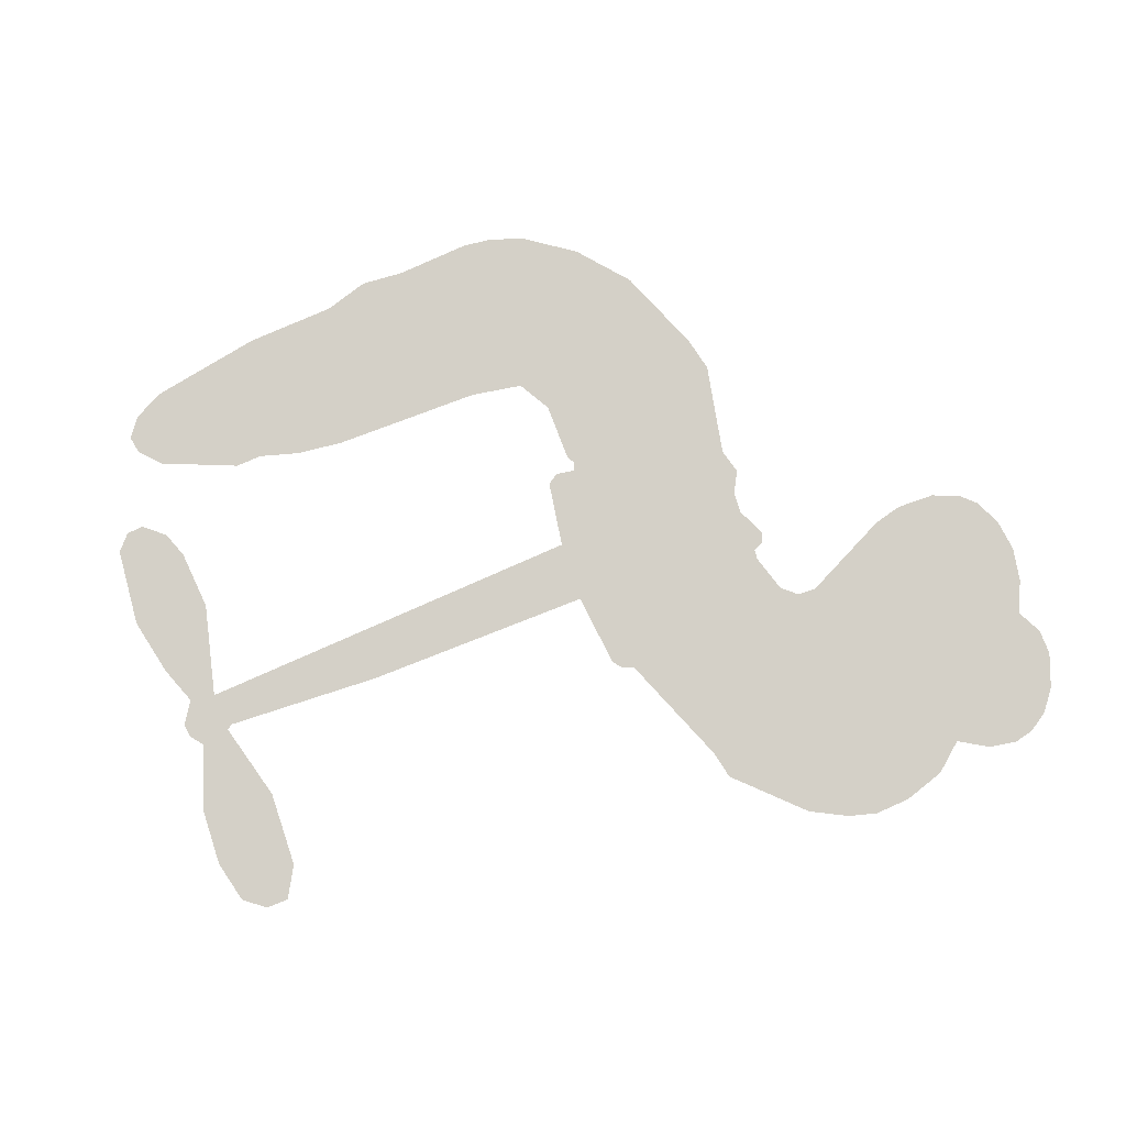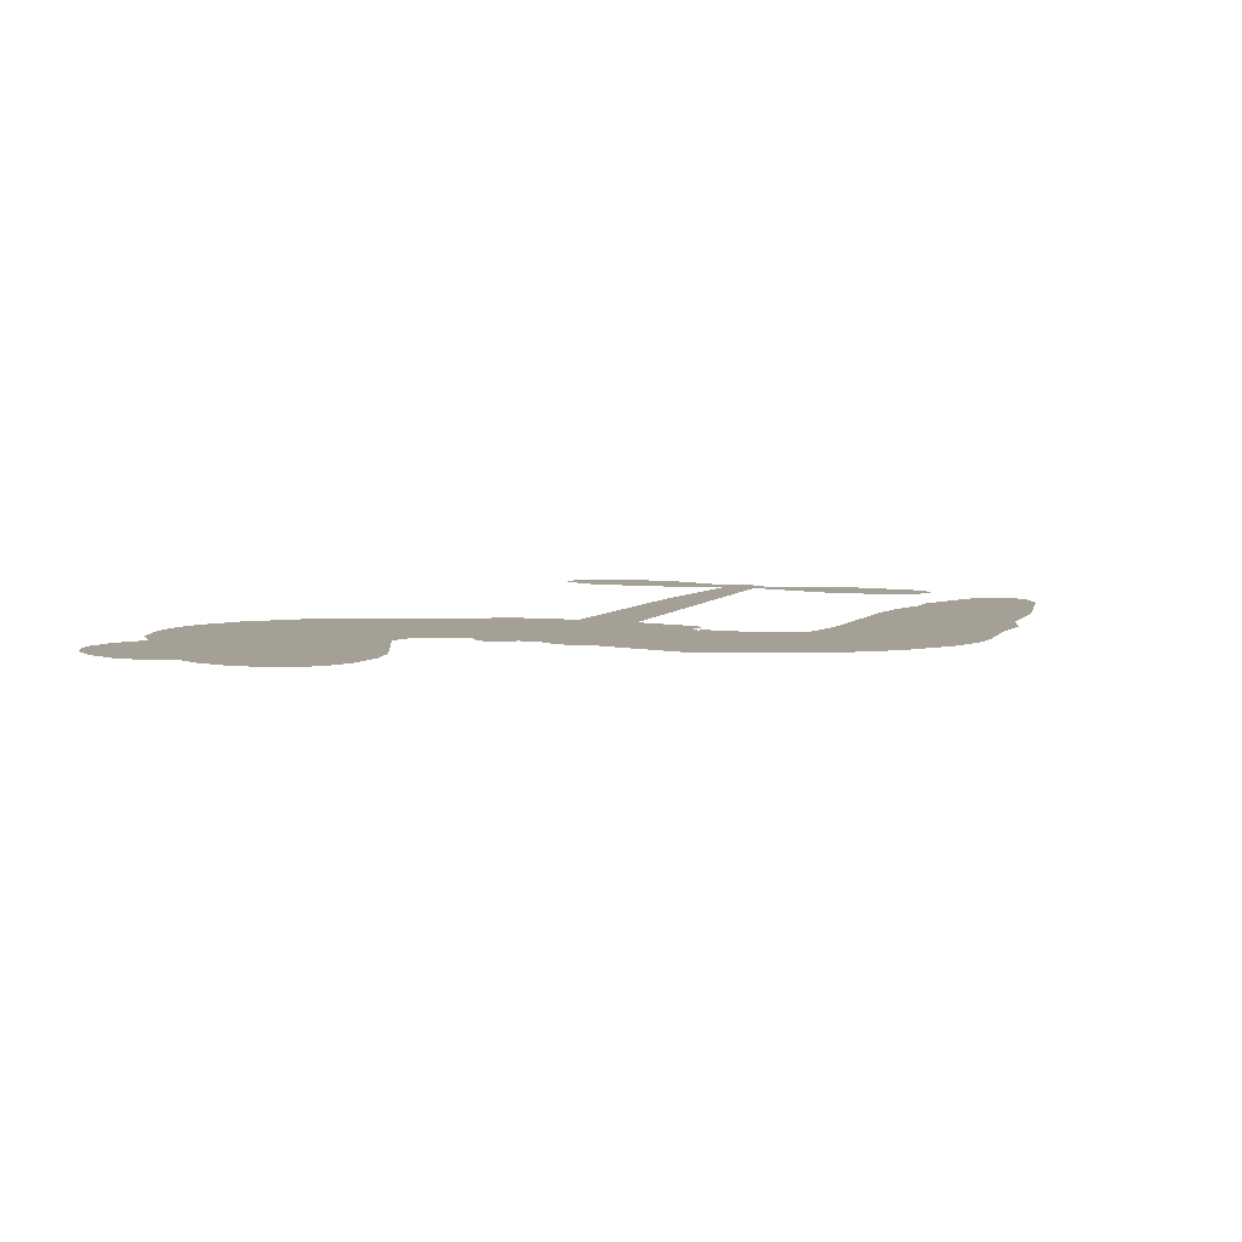
<metadata>
{"format":"obj","ext":"obj","renderer":"f3d","projection":"perspective","resolution":1024,"background":"white","views":[{"elev":79.9,"azim":157.9,"up":"+Z"},{"elev":5.8,"azim":-68.8,"up":"+Z"}]}
</metadata>
<code>
v -461.7 38.5 0
v -460.7 43.6 0
v -458.4 48.26 0
v -460.2 52.06 0
v -460.2 55.81 0
v -458.2 60.87 0
v -455.6 64.04 0
v -452.6 65.9 0
v -449.7 66.53 0
v -445.5 65.76 0
v -441.2 63 0
v -436.8 66.51 0
v -430.5 68.38 0
v -425.2 68.54 0
v -421 67.3 0
v -415.6 64.34 0
v -406.3 54.76 0
v -405.4 50.41 0
v -399.1 33.5 0
v -397.3 32.8 0
v -396.3 31.28 0
v -395.4 20.24 0
v -361 19.84 0
v -337.6 18.16 0
v -336.8 18.7 0
v -339.7 30.59 0
v -339 41.97 0
v -336.2 46.6 0
v -332.9 46.59 0
v -329.7 44.02 0
v -328.3 37.6 0
v -328.9 29.15 0
v -332.5 19.46 0
v -331.1 17.52 0
v -330.8 15.45 0
v -333.1 12.25 0
v -331 6.377 0
v -329.4 -2.324 0
v -330.9 -14.03 0
v -333.1 -16.36 0
v -335.5 -16.55 0
v -338.6 -13.85 0
v -340 -9.937 0
v -340.5 -0.8887 0
v -336.8 12.86 0
v -396 11.14 0
v -397.8 1.321 0
v -399.4 0.252 0
v -402.4 0.7362 0
v -402.8 -0.4063 0
v -402.1 -1.546 0
v -402.3 -10.36 0
v -399.6 -15.33 0
v -391.9 -16.82 0
v -369.5 -17.41 0
v -362.7 -18.37 0
v -356.9 -20.19 0
v -352.9 -20.11 0
v -341.9 -25 0
v -339.2 -28.08 0
v -338.8 -30.79 0
v -341 -33.57 0
v -345.4 -35.77 0
v -362.4 -38.51 0
v -375.8 -38.84 0
v -382.4 -40.68 0
v -388.6 -40.02 0
v -399.8 -40.48 0
v -404.2 -39.85 0
v -409.3 -37.89 0
v -416.4 -32.62 0
v -422.5 -25.03 0
v -427.4 -12.16 0
v -428.4 -6.891 0
v -425.3 6.863 0
v -426.3 10.58 0
v -424.4 13.74 0
v -424.2 16.86 0
v -426 21.28 0
v -425.5 22.75 0
v -423.9 23.43 0
v -423.7 24.77 0
v -425.2 30.45 0
v -427.4 32.47 0
v -430.2 32.66 0
v -443.5 26.56 0
v -447.7 25.57 0
v -453.4 25.85 0
v -457.4 27.6 0
v -459.6 29.78 0
v -461.3 33.9 0
v -366.4 12 0
v -336.3 17.02 0
v -421.4 23.74 0
v -404.6 0.9689 0
v -402.2 -5.95 0
v -423.9 21.29 0
v -399.3 30.3 0
v -396.9 6.228 0
v -351.6 12.43 0
v -334.6 18.53 0
v -344.2 12.65 0
v -340.5 12.75 0
v -425.1 19.07 0
v -403.2 3.426 0
v -338.3 24.65 0
v -333.7 15.8 0
v -335.4 22.18 0
v -342.6 -29.99 0
v -334.6 -12.76 0
v -420.7 28.29 0
v -404.5 -2.185 0
v -422.3 18.96 0
v -454.6 32.62 0
v -450.1 61.08 0
v -428.5 37.56 0
v -395.8 25.76 0
v -400.2 3.159 0
v -349.3 19 0
v -343.5 18.58 0
v -408.2 4.67 0
v -404.9 32.31 0
v -419.9 14.93 0
v -422.7 35.38 0
v -401.3 7.666 0
v -338.8 15.34 0
v -410.1 -0.8176 0
v -342.1 15.6 0
v -345.6 15.81 0
v -421.3 9.807 0
v -354.8 -27.17 0
v -338.6 5.987 0
v -334.6 42.47 0
v -330.7 24.3 0
v -330.1 -8.179 0
v -453.6 53.92 0
v -347.9 12.54 0
v -354.9 -23.38 0
v -335.5 8.841 0
v -361.5 -25.41 0
v -347.4 -22.56 0
v -350.9 -25.19 0
v -425.3 60.47 0
v -400.9 -32.2 0
v -457.3 36.61 0
v -447.2 32.97 0
v -454.1 60.19 0
v -412.9 24.76 0
v -409.1 -7.992 0
v -339.3 36.28 0
v -334.4 26.2 0
v -456.5 51.51 0
v -451.7 46.45 0
v -452.9 50.12 0
v -445.8 50.39 0
v -449.4 52.71 0
v -353.9 -37.15 0
v -346.6 -27.27 0
v -424.1 64.49 0
v -413.6 51.11 0
v -401.5 -36.5 0
v -446.3 29.19 0
v -436.9 29.61 0
v -450.8 30.15 0
v -417.3 25.44 0
v -405.3 -8.08 0
v -407.4 -14.01 0
v -449.2 49.08 0
v -445.8 43.3 0
v -444.2 56.95 0
v -450.5 56.84 0
v -429 63.73 0
v -419.9 61.07 0
v -409.4 51.91 0
v -394.2 -40.24 0
v -406 -33.68 0
v -417.7 20.58 0
v -413.9 32.83 0
v -446.1 53.94 0
v -440.7 52.61 0
v -410.9 59.55 0
v -421.5 31.88 0
v -398 -34.79 0
v -394.5 -28.67 0
v -416.7 29.61 0
v -412.2 55.32 0
v -402.3 41.96 0
v -418.4 33.84 0
v -415.7 58.69 0
v -417.8 42.24 0
v -410.1 44.13 0
v -419.3 38.12 0
v -408.6 47.92 0
v -413.7 38.44 0
v -424.2 42.18 0
v -403.9 46.19 0
v -422.8 38.93 0
v -406.2 42.9 0
v -409.4 39.67 0
v -405.1 38.68 0
v -408.1 35.38 0
v -400.7 37.73 0
v -409.5 30.66 0
v -403.5 35.55 0
v -426 35.43 0
v -407.8 1.455 0
v -411.2 2.625 0
v -413.4 8.937 0
v -416.8 -1.056 0
v -331.2 40.35 0
v -335.1 37.94 0
v -335.7 33.2 0
v -451.1 37.88 0
v -451 34.01 0
v -404.2 22.32 0
v -455.9 44.18 0
v -435.5 37.3 0
v -403.4 -14.16 0
v -405.7 -21.1 0
v -402.6 -18.28 0
v -406.1 -17.47 0
v -412.9 -17.91 0
v -409.4 -19.76 0
v -399.8 -24.45 0
v -414.5 -25.04 0
v -402.2 -21.81 0
v -405 -26.79 0
v -397.5 -19.95 0
v -412.7 -21.69 0
v -424.9 -18.59 0
v -409.6 -25.44 0
v -445.3 61.28 0
v -447.3 58.41 0
v -432.9 64.98 0
v -436.5 61.64 0
v -432.1 60.56 0
v -435.6 55.77 0
v -418.3 65.82 0
v -421 64.15 0
v -406.1 -37.05 0
v -411.2 -33.01 0
v -441.2 46.85 0
v -413.3 61.94 0
v -421.7 52.97 0
v -417.1 11.43 0
v -417.6 6.612 0
v -411.1 16.38 0
v -415.5 15.57 0
v -412.7 12.8 0
v -408.1 10.02 0
v -420.5 -8.054 0
v -336.1 29.5 0
v -332.5 30.93 0
v -328.6 33.38 0
v -331.8 35.73 0
v -454 35.97 0
v -454.7 40.12 0
v -450.9 42.19 0
v -399.5 22.7 0
v -405.7 27.24 0
v -455.1 47.5 0
v -432 36.03 0
v -432.1 41.12 0
v -433.6 31.14 0
v -441.7 32.25 0
v -436.7 33.54 0
v -440.2 36.68 0
v -438.5 41.98 0
v -404.2 -30.43 0
v -400.9 -28.25 0
v -408.3 -29.52 0
v -412.6 -28.94 0
v -395.1 -24.02 0
v -380.7 -17.11 0
v -393.5 -20.42 0
v -390.7 -23.83 0
v -386.3 -16.97 0
v -390 -28.32 0
v -391.9 -32.15 0
v -382.8 -24.82 0
v -389.5 -20.03 0
v -395.6 -32.14 0
v -390.1 -36.01 0
v -386.9 -25.5 0
v -385.3 -21.23 0
v -385.1 -36.41 0
v -381.3 -21.09 0
v -383.9 -30.61 0
v -375.4 -25.63 0
v -387.8 -31.85 0
v -375.1 -17.26 0
v -379 -24.19 0
v -380.2 -28.33 0
v -375.8 -21.42 0
v -379.2 -34.1 0
v -370.3 -23.06 0
v -395.8 -16.08 0
v -439.9 58.62 0
v -442.5 49.87 0
v -444.6 47.16 0
v -439.1 49.56 0
v -437.1 52.52 0
v -437.2 45.9 0
v -430.6 51.56 0
v -435.3 49.19 0
v -432.7 45.58 0
v -428.4 43.83 0
v -427.2 40.69 0
v -424.4 47.91 0
v -429.3 47.76 0
v -419.6 56.75 0
v -423.7 56.61 0
v -417.4 53.02 0
v -428.8 56.84 0
v -426.3 52.84 0
v -419.5 48.55 0
v -414.1 5.184 0
v -417.1 2.788 0
v -426.9 -0.01358 0
v -421.6 4.137 0
v -426.1 3.423 0
v -423.4 1.012 0
v -423.8 -4.082 0
v -410.3 7.389 0
v -405.2 7.283 0
v -403.7 11.83 0
v -424.7 -8.885 0
v -417.4 -20.1 0
v -458.5 40.48 0
v -399.6 26.5 0
v -409.6 26.75 0
v -412.9 28.76 0
v -409 21.95 0
v -402.8 29.37 0
v -440.2 28.08 0
v -435.4 40.64 0
v -442 43.21 0
v -444 39.12 0
v -447.8 39.88 0
v -381.4 -37.1 0
v -375.8 -30.53 0
v -438.9 55.45 0
v -432.3 57.02 0
v -421.6 45.16 0
v -419.6 -4.031 0
v -414.8 -7.222 0
v -427.7 -3.452 0
v -399.8 11.28 0
v -397.7 15.82 0
v -407.3 14.29 0
v -402.8 16.98 0
v -402.8 25.43 0
v -413.2 20.33 0
v -444.1 35.27 0
v -375 -34.68 0
v -369.1 -38.68 0
v -368.4 -31.28 0
v -372.4 -38.76 0
v -370.8 -34.88 0
v -366.5 -35.18 0
v -372.2 -31.37 0
v -370.4 -27.41 0
v -362.8 -30.93 0
v -366.2 -25.34 0
v -363.8 -22.18 0
v -360.1 -21.98 0
v -366.1 -17.89 0
v -381.2 11.57 0
v -378.2 20.04 0
v -399.7 18.98 0
v -406.7 18.44 0
v -362.7 -34.73 0
v -357.5 -32.79 0
v -358.2 -37.83 0
v -350.7 -30.33 0
v -367.3 -21.25 0
v -388.6 11.36 0
v -354.4 -30.81 0
v -349.7 -36.46 0
v -352.1 -33.73 0
v -348 -33.02 0
v -386.8 20.14 0
v -394.6 17 0
v -391.1 20.19 0
v -335.3 -7.591 0
v -332.4 -4.927 0
v -334.7 0.6667 0
v -340.2 -5.413 0
v -336.4 -3.441 0
v -456.3 56.84 0
v -407.9 -4.183 0
v -412 -4.395 0
v -413.8 42.49 0
v -413.5 46.79 0
v -411.7 35.54 0
v -419.5 -28.83 0
v -418.5 -24.93 0
v -372.3 -19.88 0
v -421.5 -13.81 0
v -417 -15.31 0
v -412.4 -12.74 0
v -418.2 -11.42 0
v -409.4 -11.33 0
v -415 -10.56 0
v -365.7 -28.9 0
v -358.8 -28.71 0
v -357.9 -25.22 0
v -389 16.01 0
v -392.3 11.25 0
v -384.9 14.05 0
v -382.5 20.09 0
v -373.8 11.79 0
v -381 15.97 0
v -377.5 11.68 0
v -369.6 19.94 0
v -375.7 16.05 0
v -371.2 15.59 0
v -373.9 19.99 0
v -370.1 11.89 0
v -330.2 2.026 0
v -334.8 4.728 0
v -339.6 2.549 0
v -417 45.84 0
v -426.1 -15.38 0
v -420.8 -17.87 0
v -423.7 -21.81 0
v -420.3 -21.99 0
v -392.1 14.66 0
v -355.2 19.42 0
v -352.5 16.4 0
v -359 12.22 0
v -355.3 12.32 0
v -357.2 15.89 0
v -361.4 15.64 0
v -365.3 19.89 0
v -367 16.1 0
v -393.8 -35.43 0
v -397.1 -38.2 0
f 112 206 391
f 186 160 174
f 75 130 76
f 203 122 201
f 105 121 206
f 45 107 93
f 51 50 112
f 123 78 77
f 89 88 114
f 125 118 99
f 1 91 145
f 162 164 87
f 25 108 106
f 43 42 110
f 80 79 97
f 126 93 24
f 58 138 142
f 179 299 180
f 128 129 102
f 105 125 325
f 52 166 167
f 143 159 172
f 240 176 70
f 142 138 131
f 176 240 161
f 223 231 219
f 59 158 109
f 95 112 50
f 117 21 98
f 113 94 97
f 97 104 113
f 104 78 113
f 349 383 22
f 166 112 391
f 105 95 49
f 74 73 327
f 51 112 96
f 82 94 111
f 107 34 101
f 52 218 53
f 323 345 322
f 203 260 122
f 90 89 114
f 167 221 218
f 145 256 257
f 91 90 114
f 298 232 170
f 98 19 334
f 282 183 437
f 77 76 130
f 4 3 152
f 152 5 4
f 56 365 366
f 45 126 103
f 115 9 8
f 8 7 147
f 45 139 36
f 106 151 252
f 147 7 6
f 381 158 375
f 114 145 91
f 246 208 245
f 136 154 156
f 10 9 115
f 19 122 334
f 205 83 124
f 17 174 18
f 84 205 116
f 165 111 94
f 182 83 111
f 162 146 164
f 239 15 159
f 206 207 127
f 129 137 102
f 236 234 235
f 350 250 326
f 172 159 14
f 180 302 342
f 126 45 93
f 322 318 320
f 239 238 15
f 211 150 212
f 5 152 390
f 136 152 154
f 25 93 101
f 31 30 210
f 107 45 36
f 124 192 197
f 161 183 144
f 119 430 137
f 120 119 129
f 296 364 376
f 359 361 355
f 287 274 285
f 363 373 406
f 276 285 281
f 50 49 95
f 53 218 220
f 275 54 297
f 49 48 118
f 126 128 103
f 274 287 294
f 58 57 138
f 78 123 113
f 407 406 131
f 118 105 49
f 375 158 142
f 68 161 69
f 61 109 62
f 421 139 132
f 109 60 59
f 166 52 96
f 423 394 160
f 60 109 61
f 348 349 351
f 85 84 116
f 141 58 142
f 162 87 86
f 43 110 385
f 134 32 151
f 386 385 135
f 110 42 41
f 110 135 385
f 102 103 128
f 57 366 407
f 40 110 41
f 40 39 110
f 421 387 420
f 119 137 129
f 141 158 59
f 37 36 139
f 105 206 95
f 47 118 48
f 94 81 97
f 95 206 112
f 430 433 432
f 432 100 430
f 413 416 369
f 82 81 94
f 177 165 94
f 98 20 19
f 98 21 20
f 97 79 104
f 63 62 109
f 108 151 106
f 117 330 259
f 210 133 211
f 93 107 101
f 83 82 111
f 259 22 117
f 348 99 46
f 47 99 118
f 24 93 25
f 132 139 45
f 35 34 107
f 126 24 128
f 101 34 33
f 118 125 105
f 130 123 77
f 115 8 147
f 128 24 120
f 108 101 33
f 27 133 28
f 108 33 134
f 255 253 254
f 185 111 165
f 28 133 29
f 133 30 29
f 129 128 120
f 110 39 135
f 159 15 14
f 145 114 256
f 193 160 394
f 101 108 25
f 389 388 385
f 36 35 107
f 168 154 153
f 81 80 97
f 372 373 363
f 151 108 134
f 214 114 164
f 145 257 329
f 163 265 335
f 179 233 171
f 390 6 5
f 147 390 171
f 113 123 177
f 177 123 248
f 209 346 392
f 397 396 225
f 261 154 152
f 27 150 211
f 253 252 151
f 152 136 390
f 3 2 216
f 168 169 300
f 261 152 3
f 168 156 154
f 261 153 154
f 234 236 172
f 179 156 155
f 147 171 115
f 64 374 372
f 375 380 381
f 141 142 158
f 142 131 375
f 172 14 13
f 143 173 239
f 308 205 197
f 196 198 187
f 283 175 67
f 161 144 176
f 264 266 163
f 214 146 213
f 85 262 264
f 262 85 116
f 114 88 164
f 87 164 88
f 177 94 113
f 332 148 331
f 112 166 96
f 166 149 403
f 346 209 345
f 223 219 221
f 169 168 153
f 155 156 168
f 265 162 86
f 162 265 146
f 179 180 170
f 11 10 232
f 136 156 171
f 171 156 179
f 12 234 13
f 172 13 234
f 173 311 189
f 189 311 313
f 16 173 189
f 200 198 199
f 288 280 284
f 183 282 144
f 270 184 224
f 70 176 241
f 245 248 123
f 148 165 177
f 188 194 192
f 188 182 185
f 179 155 299
f 179 170 233
f 299 300 242
f 301 302 180
f 188 192 124
f 17 181 186
f 83 182 124
f 438 161 68
f 437 283 279
f 288 290 286
f 220 226 228
f 332 165 148
f 188 185 178
f 17 186 174
f 189 186 181
f 174 193 18
f 185 182 111
f 202 187 200
f 182 188 124
f 16 189 243
f 311 173 312
f 189 313 186
f 194 190 192
f 18 193 196
f 194 188 178
f 190 195 197
f 160 193 174
f 198 196 193
f 122 204 201
f 393 194 199
f 160 313 316
f 304 314 343
f 190 197 192
f 198 193 191
f 197 195 308
f 199 191 393
f 198 191 199
f 395 194 178
f 198 200 187
f 201 200 199
f 204 19 202
f 395 199 194
f 201 395 203
f 332 178 185
f 204 202 200
f 260 331 333
f 201 204 200
f 19 204 122
f 83 205 84
f 197 205 124
f 207 206 121
f 206 127 391
f 324 317 207
f 130 320 246
f 250 350 249
f 123 130 245
f 127 207 209
f 207 121 324
f 30 133 210
f 133 27 211
f 150 26 212
f 210 211 255
f 252 212 26
f 253 255 212
f 146 354 339
f 258 153 216
f 146 214 164
f 256 214 213
f 353 247 333
f 348 46 349
f 2 1 329
f 216 257 258
f 307 263 308
f 354 267 338
f 52 167 218
f 221 220 218
f 221 167 223
f 269 270 227
f 219 226 220
f 53 220 228
f 167 222 223
f 219 220 221
f 402 400 404
f 328 225 229
f 222 229 223
f 269 227 271
f 226 227 224
f 224 273 228
f 397 72 396
f 71 70 241
f 227 226 219
f 226 224 228
f 223 229 231
f 144 269 176
f 273 224 184
f 297 53 228
f 399 251 327
f 231 229 225
f 400 402 399
f 426 427 425
f 71 241 272
f 219 231 227
f 10 115 232
f 233 115 171
f 170 232 233
f 115 233 232
f 11 235 12
f 234 12 235
f 11 232 298
f 236 143 172
f 235 11 298
f 235 237 343
f 299 301 180
f 237 302 304
f 143 239 159
f 173 16 238
f 173 238 239
f 70 69 240
f 161 240 69
f 176 269 271
f 271 231 272
f 338 268 337
f 262 263 217
f 314 312 143
f 189 181 243
f 316 313 244
f 246 245 130
f 249 248 245
f 319 322 321
f 318 207 317
f 250 249 208
f 215 260 333
f 249 245 208
f 248 247 353
f 250 208 324
f 247 248 249
f 325 250 324
f 325 326 250
f 230 399 424
f 400 222 401
f 106 252 26
f 253 151 32
f 255 254 31
f 212 252 253
f 210 255 31
f 253 32 254
f 212 255 211
f 214 256 114
f 257 256 213
f 257 213 258
f 216 2 329
f 339 258 213
f 169 153 258
f 330 117 98
f 326 351 350
f 331 260 203
f 259 330 352
f 3 216 261
f 153 261 216
f 263 262 116
f 266 264 262
f 310 304 305
f 301 242 303
f 265 266 267
f 266 262 217
f 267 266 217
f 265 163 266
f 268 267 217
f 268 338 267
f 263 336 217
f 268 303 337
f 270 269 144
f 227 231 271
f 270 144 282
f 227 270 224
f 272 231 225
f 176 271 241
f 272 225 396
f 241 271 272
f 184 278 276
f 228 273 275
f 276 284 285
f 285 274 277
f 273 276 275
f 284 276 278
f 184 276 273
f 54 275 281
f 175 283 437
f 276 281 275
f 279 184 282
f 278 184 279
f 437 279 282
f 290 288 284
f 376 398 296
f 277 54 281
f 282 184 270
f 438 183 161
f 66 286 67
f 67 286 283
f 279 290 278
f 284 280 285
f 285 280 287
f 277 281 285
f 340 65 295
f 278 290 284
f 292 287 280
f 294 287 292
f 340 286 66
f 341 293 295
f 292 280 293
f 358 359 355
f 279 283 290
f 286 290 283
f 293 280 288
f 291 294 398
f 294 292 289
f 295 293 288
f 289 292 293
f 294 289 296
f 294 291 274
f 340 288 286
f 293 341 289
f 361 362 341
f 365 376 364
f 342 170 180
f 275 297 228
f 237 235 298
f 300 299 155
f 301 299 242
f 168 300 155
f 337 300 169
f 242 337 303
f 342 302 237
f 305 301 303
f 311 312 244
f 336 303 268
f 307 310 306
f 301 305 302
f 305 303 306
f 303 336 306
f 304 302 305
f 307 306 263
f 305 306 310
f 308 263 116
f 307 195 309
f 308 116 205
f 195 307 308
f 309 344 316
f 309 244 315
f 307 309 310
f 315 310 309
f 312 173 143
f 313 311 244
f 314 143 236
f 315 312 314
f 244 309 316
f 186 313 160
f 343 314 236
f 315 314 304
f 315 304 310
f 244 312 315
f 344 309 195
f 393 394 423
f 208 246 317
f 318 317 246
f 75 320 130
f 207 318 209
f 323 251 345
f 320 318 246
f 320 321 322
f 322 319 323
f 320 75 321
f 318 322 209
f 347 74 323
f 327 323 74
f 317 324 208
f 325 324 121
f 105 325 121
f 326 325 125
f 348 326 125
f 350 247 249
f 230 425 399
f 323 327 251
f 427 397 328
f 73 399 327
f 145 329 1
f 216 329 257
f 334 330 98
f 215 352 260
f 332 331 203
f 331 148 333
f 178 332 203
f 332 185 165
f 353 333 148
f 371 247 350
f 122 260 334
f 334 260 352
f 336 263 306
f 265 86 335
f 268 217 336
f 300 337 242
f 337 169 338
f 169 258 339
f 265 354 146
f 146 339 213
f 169 339 338
f 65 340 66
f 288 340 295
f 65 355 295
f 341 295 355
f 237 298 342
f 170 342 298
f 235 343 236
f 304 343 237
f 195 190 344
f 423 344 190
f 346 345 251
f 322 345 209
f 399 425 400
f 391 392 149
f 99 348 125
f 323 319 347
f 413 410 368
f 259 370 22
f 215 351 370
f 326 348 351
f 371 333 247
f 370 351 349
f 371 215 333
f 259 352 215
f 334 352 330
f 148 177 353
f 248 353 177
f 267 354 265
f 339 354 338
f 360 363 357
f 289 341 362
f 357 359 360
f 358 356 359
f 364 140 365
f 360 359 356
f 355 65 358
f 361 359 357
f 356 64 360
f 364 405 140
f 361 357 362
f 355 361 341
f 357 363 405
f 289 362 296
f 360 64 372
f 374 157 373
f 296 362 364
f 362 357 405
f 366 365 140
f 398 376 55
f 366 140 407
f 56 366 57
f 417 415 418
f 365 56 367
f 428 384 383
f 22 370 349
f 215 370 259
f 350 351 371
f 215 371 351
f 373 157 380
f 363 360 372
f 378 375 131
f 373 378 406
f 372 374 373
f 381 380 379
f 365 367 376
f 55 376 367
f 377 410 408
f 46 383 349
f 406 378 131
f 373 380 378
f 63 381 379
f 380 375 378
f 157 379 380
f 63 109 381
f 158 381 109
f 408 382 384
f 22 383 384
f 386 135 38
f 377 408 428
f 428 46 409
f 385 386 389
f 387 386 38
f 389 44 388
f 421 420 37
f 422 44 387
f 386 387 389
f 43 385 388
f 44 389 387
f 171 390 136
f 6 390 147
f 392 391 127
f 166 391 149
f 209 392 127
f 149 392 346
f 394 393 191
f 190 194 393
f 193 394 191
f 423 160 316
f 203 395 178
f 199 395 201
f 272 396 71
f 222 328 229
f 328 397 225
f 291 398 55
f 294 296 398
f 400 328 222
f 401 222 167
f 399 402 251
f 167 403 401
f 404 149 346
f 404 400 401
f 346 251 402
f 166 403 167
f 404 403 149
f 404 401 403
f 346 402 404
f 140 405 363
f 362 405 364
f 407 131 138
f 363 406 140
f 407 138 57
f 140 406 407
f 410 377 368
f 413 411 410
f 428 408 384
f 382 408 410
f 413 414 416
f 382 410 411
f 369 411 413
f 416 414 412
f 436 434 435
f 413 368 414
f 417 416 412
f 92 436 419
f 418 369 416
f 417 419 436
f 139 421 37
f 417 418 416
f 417 412 419
f 387 38 420
f 422 421 132
f 344 423 316
f 421 422 387
f 393 423 190
f 72 397 427
f 399 73 424
f 400 425 328
f 425 427 328
f 425 230 426
f 72 427 426
f 46 428 383
f 377 428 409
f 119 429 430
f 137 430 100
f 432 433 431
f 429 23 433
f 434 431 433
f 433 430 429
f 434 433 23
f 415 417 436
f 92 431 434
f 434 436 92
f 434 23 435
f 415 436 435
f 437 183 438
f 68 175 438
f 437 438 175

</code>
